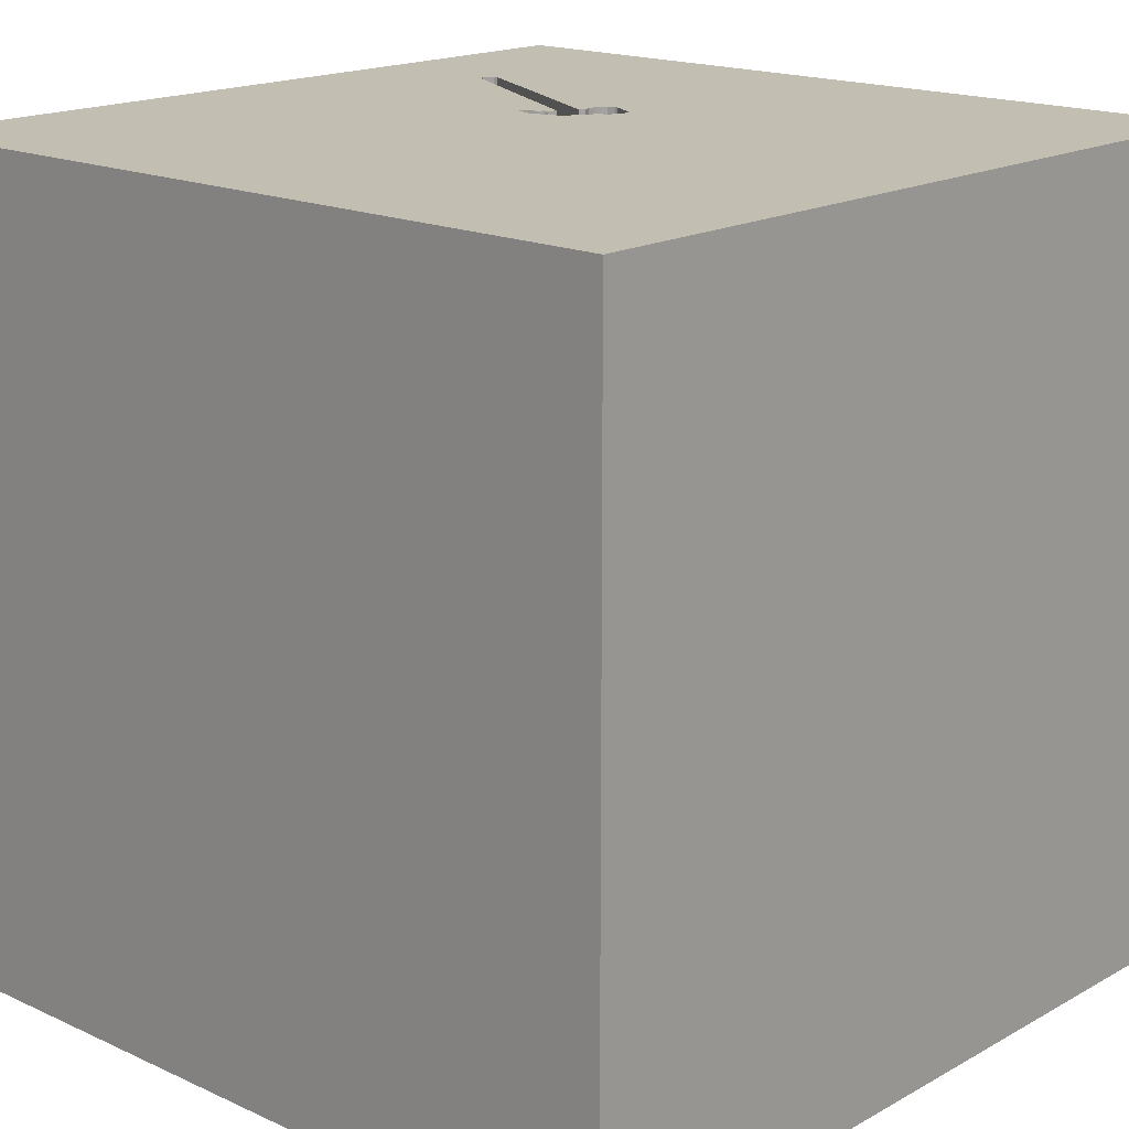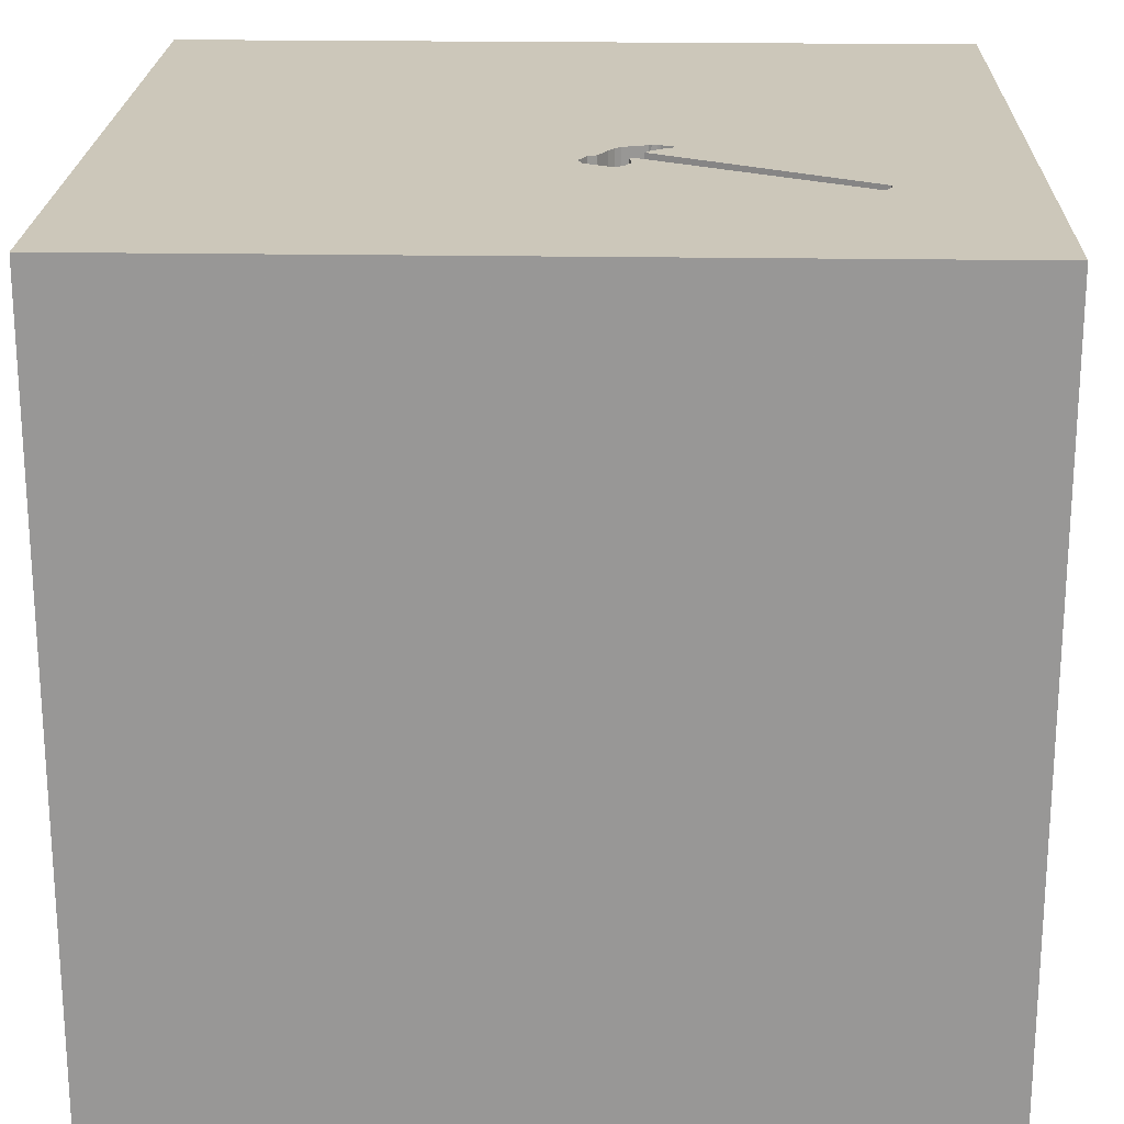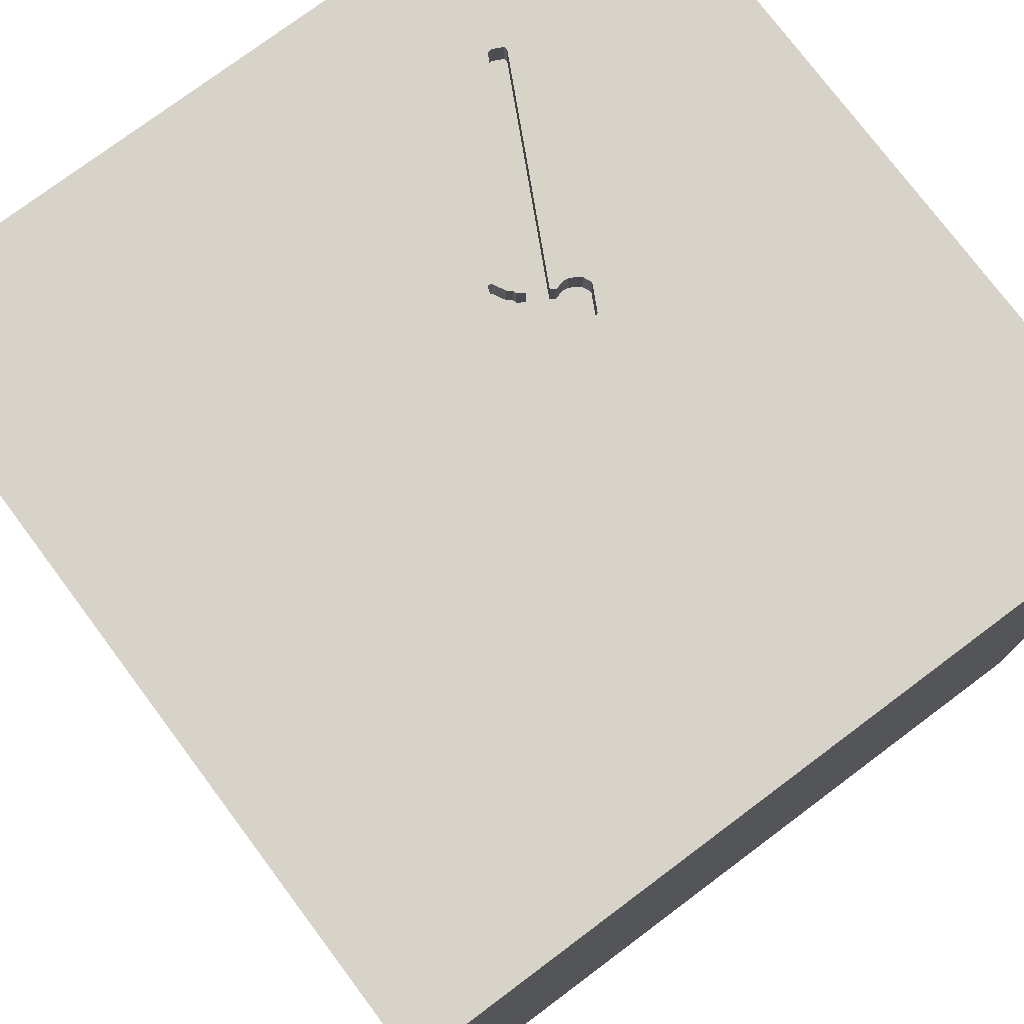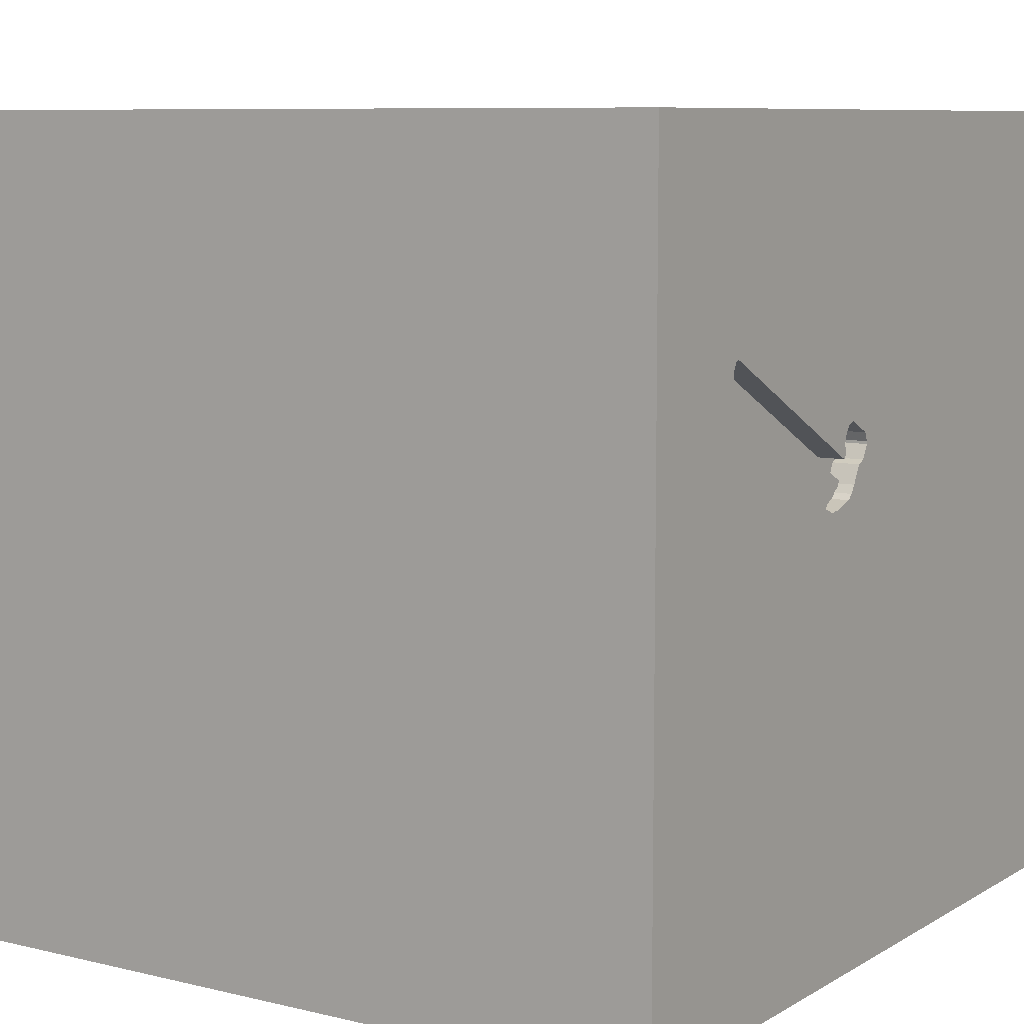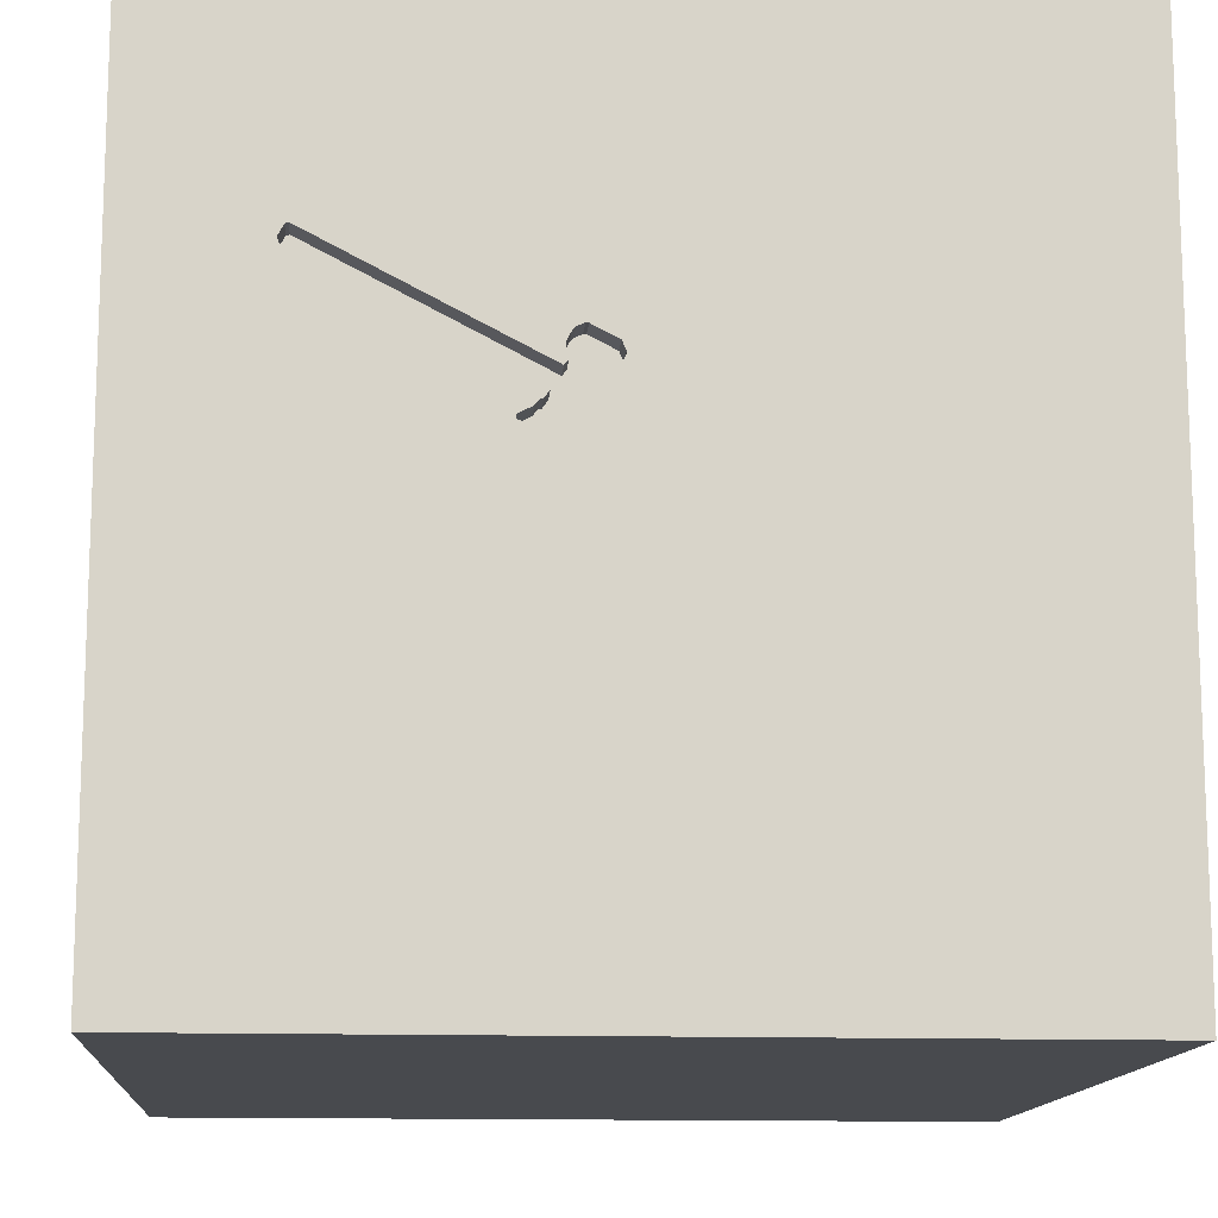
<metadata>
{"format":"obj","ext":"obj","renderer":"f3d","projection":"perspective","resolution":1024,"background":"white","views":[{"elev":17.3,"azim":-137.7,"up":"+Y"},{"elev":21.4,"azim":1.7,"up":"+Y"},{"elev":76.3,"azim":-126.8,"up":"+Y"},{"elev":8.3,"azim":123.3,"up":"+Z"},{"elev":-13.3,"azim":175.8,"up":"+Z"}]}
</metadata>
<code>
o hammer_88
v 0.2838 1.5 0.1562
v 0.2838 1.4 0.1562
v 0.6073 1.5 0.5225
v 1.025 1.5 0.6795
v 1.025 1.4 0.6795
v 0.2705 1.5 0.2585
v 0.2705 1.4 0.2585
v 0.175 1.5 0.4521
v 0.175 1.4 0.4521
v 0.1747 1.5 0.2039
v 0.1747 1.4 0.2039
v -1.146 -0.1562 1.5
v -0.9375 0.9896 1.5
v -0.7031 -0.599 -1.5
v -0.7552 -0.7292 1.5
v -0.8073 -1.5 1.198
v -0.9635 -1.5 -0.4688
v -0.9896 -1.5 -1.5
v -0.625 -1.5 -1.224
v -1.042 -1.5 1.5
v -0.5729 1.5 -1.068
v -0.8594 1.5 0.2018
v -0.612 1.5 1.042
v -1.042 1.5 -1.5
v -0.8333 1.5 1.5
v -0.7812 -1.224 1.5
v 0.4206 1.5 0.3394
v 1.004 1.5 0.7186
v 1.004 1.4 0.7186
v 0.3186 1.5 0.3728
v 1.019 1.5 0.6617
v 0.1201 1.5 0.2996
v 0.3385 -1.055 1.5
v 0.4167 0.625 -1.5
v 0.4167 0.4687 1.5
v 0.4948 1.302 -1.5
v 0.1302 1.068 1.5
v 0.4167 -0.3906 -1.5
v 0.4167 -0.4688 1.5
v 0.625 -1.5 -0.7552
v 0.4167 -1.5 0.4687
v 0.4948 -1.5 -0.1953
v 0.2344 -1.5 1.172
v 0.4167 -1.5 -1.5
v 0.1562 -1.5 -1.25
v 0.1562 -1.5 1.5
v 0.3094 1.5 0.1546
v 0.6771 1.5 1.263
v 0.1562 1.5 -0.4036
v 0.4036 1.5 0.6771
v 0.1562 1.5 -1.5
v 0.5729 1.5 -1.276
v 0.4687 1.5 1.5
v 0.3145 1.5 0.2119
v 0.4167 -1.198 -1.5
v 0.6242 1.5 0.449
v 0.3232 1.5 0.1568
v 0.2128 1.5 0.4271
v -0.1302 -1.042 -1.5
v -0.1823 -1.146 1.5
v -0.2083 0.4688 -1.5
v 0 0.4687 1.5
v -0.1562 -0.2083 -1.5
v 0 -0 1.5
v -0.3125 1.172 -1.5
v -0.1562 -0.4688 1.5
v -0.2083 -1.5 -0.8333
v -0.1562 -1.5 0.1823
v -0.2083 -1.5 -1.5
v -0.2474 -1.5 -0.3906
v 0 -1.5 0.8333
v -0.2083 1.5 0.4167
v 0 1.5 1.25
v 0 1.5 -1.172
v -0.1562 1.5 1.5
v 0.9926 1.5 0.7224
v 1.019 1.4 0.6617
v 1.042 0.3906 -1.5
v 1.042 0.4167 1.5
v 1.289 -0.3906 1.5
v 1.042 -0.4427 -1.5
v 1.302 -1.5 -0.9115
v 1.042 -1.5 0.4167
v 1.172 -1.5 -0.2214
v 1.042 -1.5 0.8854
v 0.9896 -1.5 -1.5
v 1.198 1.5 -0.625
v 1.185 1.5 0.1823
v 1.198 1.5 1.107
v 1.5 1.5 -1.5
v 1.042 1.5 1.5
v 1.042 -1.12 -1.5
v 1.068 -1.211 1.5
v 1.016 0.8724 1.5
v 0.2339 1.5 0.3289
v 0.9926 1.4 0.7224
v 0.227 1.5 0.3997
v -0.5143 0.6641 1.5
v -0.625 0 -1.5
v -0.625 -0.1823 1.5
v -0.625 -1.5 0.1562
v -0.4427 -1.5 0.8333
v -0.4687 -1.5 1.5
v -0.4687 1.5 -1.5
v -0.625 -1.25 -1.5
v -1.5 -0.8333 -1.042
v -1.5 -1.042 1.25
v -1.5 -0.8333 -1.5
v -1.5 -0.8333 1.5
v -1.5 -1.042 0.7552
v -1.5 0.2083 0.4557
v -1.5 0.4167 -0.1562
v -1.5 0.2734 1.172
v -1.5 0.4688 -1.5
v -1.5 0.3906 -1.237
v -1.5 0.4167 1.5
v -1.5 0.2214 -0.7031
v -1.5 0 -0.1562
v -1.5 -0.1562 -1.5
v -1.5 -0.1562 1.5
v -1.5 1.042 0.4167
v -1.5 1.25 -0.2083
v -1.5 1.094 1.302
v -1.5 1.042 -1.5
v -1.5 1.198 -1.302
v -1.5 0.9896 1.5
v -1.5 1.198 0.8594
v -1.5 -0.4818 0.1823
v -1.5 -0.4687 -0.4167
v -1.5 -1.5 -0.8333
v -1.5 -1.5 0.4167
v -1.5 -1.5 -0.1562
v -1.5 -1.5 0.9896
v -1.5 -1.5 1.5
v -1.5 -1.5 -1.5
v -1.5 0.625 0.8333
v -1.5 1.5 -1.5
v -1.5 1.5 -0.9896
v -1.5 1.5 0.1562
v -1.5 1.5 0.8333
v -1.5 1.5 1.5
v -1.5 1.5 -0.4167
v -1.5 -1.263 -0.3711
v -1.5 -1.068 0.2604
v -1.5 -0.4167 -1.042
v -1.5 -0.3646 1.094
v -1.5 1.12 -0.8464
v -1.5 0.8333 -0.2083
v 0.3004 1.5 0.2294
v 0.3004 1.4 0.2294
v 0.08838 1.5 0.3129
v 0.08838 1.4 0.3129
v 0.3622 1.5 0.187
v 0.3622 1.4 0.187
v 0.7365 1.5 0.5095
v 0.3145 1.4 0.2119
v 0.625 -0 1.5
v 0.7812 -1.5 1.302
v 0.8333 -1.5 -1.25
v 0.8333 -1.5 1.5
v 0.7812 1.302 1.5
v 0.625 1.5 0.07812
v 0.625 1.5 -0.625
v 0.8333 1.5 -1.5
v 0.535 1.5 0.4851
v 0.07519 1.5 0.4053
v 0.07519 1.4 0.4053
v 0.06201 1.5 0.3638
v 0.06187 1.5 0.3736
v 0.1847 1.5 0.1942
v 0.2456 1.5 0.1684
v 0.06187 1.4 0.3736
v 0.06201 1.4 0.3638
v 1.5 -1.5 1.5
v 1.5 -1.5 -1.5
v 1.5 -1.055 -1.172
v 1.5 -1.042 1.12
v 1.5 -1.068 -0.5534
v 1.5 -1.042 -1.5
v 1.5 -0.9896 1.5
v 1.5 0.4818 0.1888
v 1.5 0.4102 1.24
v 1.5 0.1562 -1.5
v 1.5 0.1953 -1.152
v 1.5 0.7292 -0.4948
v 1.5 0.4167 1.5
v 1.5 -0.2083 -0.4427
v 1.5 -0.2083 1.5
v 1.5 -0.2018 0.8594
v 1.5 1.276 -0.2474
v 1.5 1.5 1.5
v 1.5 0.9896 -1.185
v 1.5 0.9896 1.5
v 1.5 1.126 0.6641
v 1.5 -0.3906 0.2083
v 1.5 -0.4687 -1.5
v 1.5 -1.5 -0.8333
v 1.5 -1.5 0.4167
v 1.5 -1.5 -0.1562
v 1.5 -1.5 0.9896
v 1.5 0.8333 -1.5
v 1.5 1.354 -0.8333
v 1.5 1.5 -0.9896
v 1.5 1.5 0.1562
v 1.5 1.5 0.8333
v 1.5 1.5 -0.4167
v 1.5 -1.172 0.3125
v 1.5 -0.4167 -1.042
v 1.5 -0.4167 1.354
v -1.224 -1.035 -1.5
v -1.25 -1.042 1.5
v -1.178 0.3939 -1.5
v -1.276 0.4688 1.5
v -1.198 1.146 -1.5
v -1.25 -1.5 -1.042
v -1.146 -1.5 0.1823
v -1.25 -1.5 1.198
v -1.198 -1.5 0.625
v -1.198 1.5 -1.107
v -1.224 1.5 0.651
v -1.198 1.5 -0.4167
v -1.198 -0.4167 -1.5
v 0.1161 1.5 0.4266
v 0.2886 1.5 0.2332
v 0.2886 1.4 0.2332
v -0.4167 1.25 1.5
v -0.446 1.5 -0.2214
v 0.3232 1.4 0.1568
v 0.3094 1.4 0.1546
v 0.2128 1.4 0.4271
v 0.8984 -0.651 1.5
v 1.159 1.12 -1.5
v 0.2008 1.5 0.4407
v 0.2008 1.4 0.4407
v 0.1651 1.5 0.452
v 0.1651 1.4 0.452
v 0.2199 1.5 0.3464
v 0.2199 1.4 0.3464
v 0.227 1.4 0.3997
v 0.3643 1.5 0.1732
v 0.2339 1.4 0.3289
v 0.3643 1.4 0.1732
v 0.1947 1.5 0.1845
v 0.1947 1.4 0.1845
v 0.2246 1.5 0.3613
v 0.1201 1.4 0.2996
v 0.1546 1.5 0.2331
v 0.1546 1.4 0.2331
v 0.2916 1.5 0.1603
v 0.2916 1.4 0.1603
v 0.2293 1.5 0.3761
v 0.2293 1.4 0.3761
f 109 107 134
f 107 133 134
f 20 211 134
f 211 109 134
f 133 217 134
f 217 20 134
f 107 110 133
f 20 26 211
f 217 16 20
f 103 26 20
f 16 103 20
f 110 131 133
f 133 218 217
f 109 146 107
f 131 218 133
f 211 12 109
f 120 146 109
f 12 120 109
f 110 144 131
f 218 16 217
f 103 60 26
f 26 15 211
f 146 110 107
f 144 132 131
f 131 216 218
f 16 43 103
f 46 60 103
f 15 12 211
f 120 113 146
f 132 216 131
f 102 43 16
f 43 46 103
f 218 102 16
f 60 15 26
f 144 143 132
f 12 213 120
f 116 113 120
f 146 144 110
f 213 116 120
f 146 128 144
f 216 102 218
f 46 33 60
f 60 66 15
f 15 100 12
f 143 130 132
f 132 17 216
f 216 101 102
f 102 71 43
f 160 33 46
f 66 100 15
f 130 17 132
f 43 160 46
f 126 113 116
f 113 111 146
f 111 128 146
f 43 158 160
f 33 66 60
f 213 126 116
f 126 123 113
f 17 101 216
f 160 93 33
f 128 143 144
f 130 215 17
f 101 68 102
f 102 68 71
f 100 213 12
f 128 129 143
f 33 39 66
f 66 64 100
f 100 98 213
f 213 141 126
f 136 111 113
f 17 70 101
f 71 41 43
f 13 141 213
f 111 118 128
f 143 135 130
f 68 41 71
f 93 231 33
f 141 123 126
f 123 136 113
f 129 106 143
f 106 135 143
f 43 85 158
f 174 93 160
f 231 39 33
f 64 98 100
f 98 13 213
f 123 127 136
f 135 215 130
f 70 68 101
f 41 85 43
f 158 174 160
f 118 129 128
f 215 19 17
f 39 64 66
f 136 121 111
f 111 112 118
f 129 145 106
f 85 174 158
f 64 62 98
f 141 127 123
f 127 121 136
f 17 67 70
f 68 42 41
f 41 83 85
f 141 140 127
f 118 117 129
f 19 67 17
f 174 180 93
f 39 157 64
f 121 112 111
f 117 145 129
f 106 108 135
f 210 135 108
f 135 18 215
f 85 200 174
f 177 180 174
f 231 157 39
f 13 25 141
f 220 140 141
f 121 148 112
f 210 18 135
f 18 19 215
f 70 42 68
f 42 83 41
f 177 174 200
f 93 80 231
f 64 35 62
f 98 226 13
f 23 220 141
f 112 117 118
f 180 80 93
f 157 35 64
f 231 80 157
f 62 37 98
f 23 141 25
f 140 121 127
f 145 108 106
f 105 18 210
f 42 84 83
f 207 177 200
f 37 226 98
f 226 25 13
f 121 122 148
f 117 115 145
f 222 210 108
f 222 14 210
f 14 105 210
f 67 42 70
f 83 200 85
f 209 180 177
f 180 188 80
f 157 79 35
f 22 220 23
f 148 117 112
f 18 69 19
f 19 45 67
f 67 40 42
f 83 198 200
f 195 189 177
f 189 209 177
f 209 188 180
f 80 79 157
f 35 37 62
f 140 139 121
f 145 119 108
f 105 69 18
f 207 200 198
f 195 177 207
f 226 75 25
f 72 22 23
f 220 139 140
f 139 122 121
f 115 119 145
f 222 108 119
f 59 105 14
f 59 69 105
f 37 75 226
f 23 25 75
f 227 22 72
f 22 139 220
f 148 147 117
f 212 222 119
f 99 14 222
f 63 59 14
f 69 45 19
f 45 40 67
f 40 84 42
f 84 198 83
f 182 188 209
f 79 94 35
f 73 23 75
f 49 227 72
f 147 115 117
f 99 222 212
f 63 14 99
f 84 199 198
f 189 182 209
f 94 37 35
f 50 23 73
f 72 23 50
f 207 198 199
f 72 168 151
f 122 147 148
f 45 159 40
f 188 79 80
f 72 50 223
f 72 223 166
f 169 168 72
f 72 166 169
f 32 49 72
f 72 151 32
f 221 139 22
f 139 142 122
f 115 114 119
f 61 63 99
f 181 189 195
f 188 186 79
f 94 161 37
f 37 53 75
f 48 73 75
f 235 223 50
f 50 8 235
f 171 1 49
f 243 171 49
f 49 32 247
f 170 243 49
f 10 170 49
f 49 247 10
f 227 221 22
f 221 142 139
f 212 119 114
f 61 99 212
f 34 63 61
f 38 59 63
f 55 69 59
f 69 44 45
f 40 82 84
f 178 207 199
f 178 195 207
f 185 181 195
f 181 182 189
f 182 186 188
f 161 53 37
f 48 75 53
f 50 73 48
f 30 97 58
f 233 8 50
f 30 58 233
f 233 50 30
f 1 249 47
f 34 38 63
f 38 55 59
f 55 44 69
f 44 159 45
f 187 195 178
f 185 195 187
f 95 237 245
f 251 97 30
f 95 245 251
f 30 95 251
f 162 1 47
f 162 47 57
f 153 54 27
f 153 27 162
f 162 57 240
f 162 240 153
f 162 49 1
f 142 147 122
f 84 197 199
f 186 94 79
f 50 165 30
f 224 6 27
f 27 54 149
f 27 149 224
f 163 49 162
f 219 142 221
f 142 138 147
f 147 125 115
f 159 82 40
f 82 197 84
f 178 199 197
f 194 182 181
f 186 193 94
f 49 21 227
f 227 219 221
f 219 138 142
f 125 114 115
f 78 38 34
f 92 55 38
f 92 44 55
f 44 86 159
f 208 187 178
f 184 185 187
f 182 193 186
f 165 50 3
f 52 49 163
f 74 21 49
f 21 219 227
f 125 124 114
f 214 212 114
f 65 61 212
f 232 78 34
f 78 81 38
f 81 92 38
f 92 86 44
f 190 181 185
f 191 193 182
f 161 91 53
f 76 50 48
f 3 50 76
f 27 56 162
f 87 163 162
f 87 52 163
f 52 74 49
f 138 125 147
f 214 114 124
f 34 61 65
f 184 187 208
f 192 185 184
f 190 194 181
f 193 191 94
f 191 161 94
f 48 53 91
f 76 48 89
f 56 155 162
f 87 162 88
f 90 52 87
f 36 34 65
f 208 178 176
f 89 48 91
f 155 88 162
f 65 212 214
f 232 34 36
f 159 175 82
f 176 178 197
f 194 191 182
f 191 91 161
f 89 88 31
f 89 31 4
f 28 76 89
f 4 28 89
f 155 31 88
f 138 137 125
f 125 137 124
f 137 214 124
f 86 175 159
f 175 197 82
f 202 185 192
f 219 137 138
f 202 190 185
f 89 91 191
f 164 52 90
f 51 74 52
f 104 21 74
f 104 219 21
f 24 214 137
f 104 65 214
f 51 36 65
f 164 232 36
f 92 175 86
f 176 197 175
f 203 202 192
f 203 190 202
f 204 194 190
f 205 191 194
f 205 88 89
f 206 87 88
f 203 90 87
f 164 51 52
f 51 104 74
f 104 24 219
f 24 137 219
f 104 214 24
f 51 65 104
f 164 36 51
f 90 232 164
f 201 78 232
f 183 81 78
f 196 92 81
f 196 208 176
f 183 184 208
f 201 192 184
f 90 203 192
f 203 206 190
f 206 204 190
f 204 205 194
f 205 89 191
f 204 88 205
f 206 88 204
f 203 87 206
f 90 201 232
f 201 183 78
f 183 196 81
f 196 179 92
f 179 175 92
f 179 176 175
f 196 176 179
f 183 208 196
f 201 184 183
f 90 192 201
f 7 244 11
f 225 244 7
f 11 248 7
f 170 10 11
f 11 244 170
f 244 225 2
f 225 7 224
f 248 11 247
f 241 7 248
f 243 170 244
f 10 247 11
f 171 243 244
f 244 2 171
f 250 2 225
f 6 224 7
f 224 149 225
f 247 32 248
f 77 7 241
f 241 248 246
f 2 1 171
f 2 250 1
f 156 250 225
f 7 77 56
f 27 6 7
f 7 56 27
f 150 225 149
f 246 248 32
f 96 77 241
f 241 246 238
f 249 1 250
f 250 156 229
f 225 150 156
f 155 56 77
f 77 31 155
f 149 54 150
f 96 5 77
f 96 241 3
f 3 76 96
f 241 238 95
f 246 167 238
f 47 249 250
f 250 229 47
f 156 228 229
f 156 150 54
f 77 5 31
f 152 246 32
f 32 151 152
f 5 96 29
f 241 95 30
f 165 3 241
f 241 30 165
f 237 95 238
f 246 152 167
f 236 238 167
f 154 228 156
f 229 228 57
f 57 47 229
f 54 153 156
f 4 31 5
f 151 168 152
f 5 29 4
f 76 28 29
f 29 96 76
f 245 237 238
f 238 252 245
f 167 152 173
f 236 230 238
f 223 235 236
f 236 167 223
f 228 154 242
f 154 156 153
f 173 152 168
f 28 4 29
f 251 245 252
f 238 239 252
f 167 173 172
f 230 236 234
f 230 239 238
f 167 166 223
f 235 8 236
f 240 57 228
f 228 242 240
f 242 154 240
f 153 240 154
f 168 169 173
f 97 251 252
f 252 239 97
f 169 166 167
f 167 172 169
f 172 173 169
f 230 234 58
f 234 236 9
f 58 97 239
f 239 230 58
f 9 236 8
f 233 58 234
f 234 9 233
f 8 233 9

</code>
